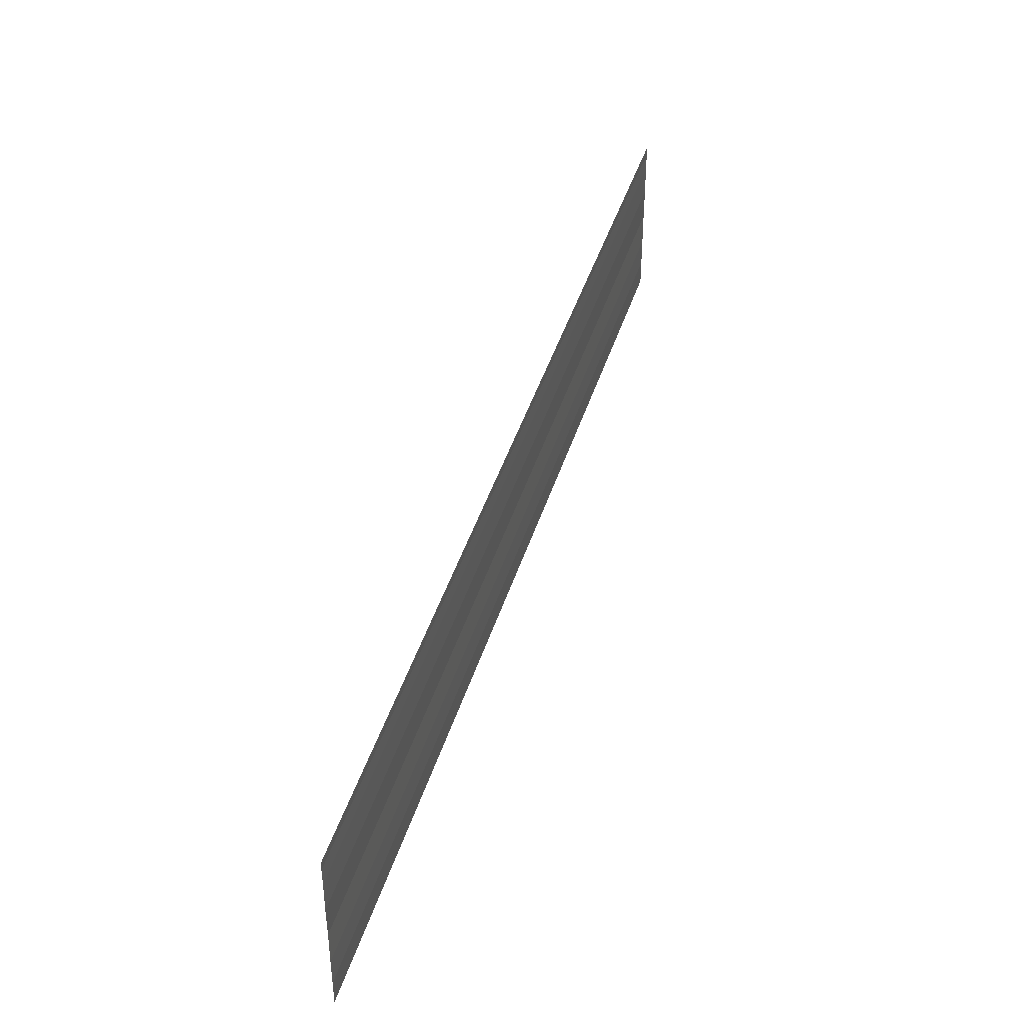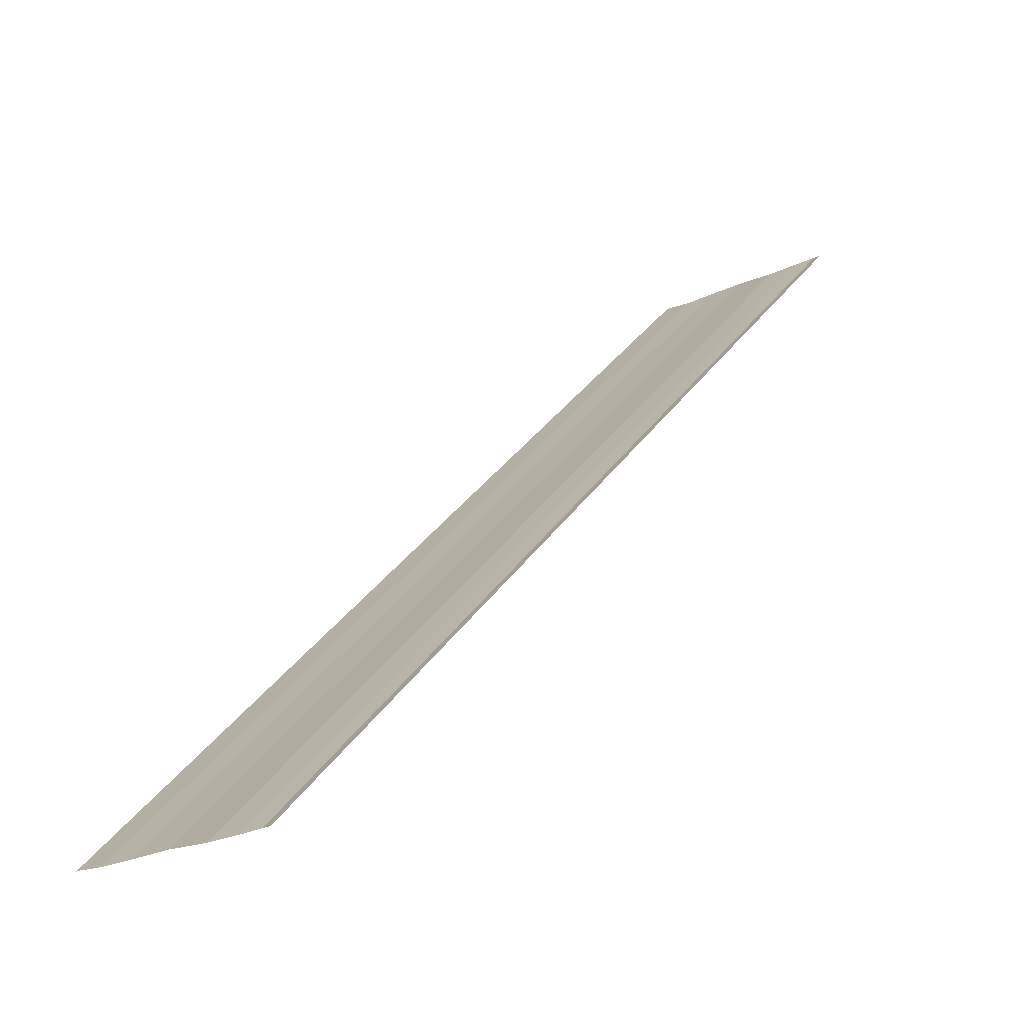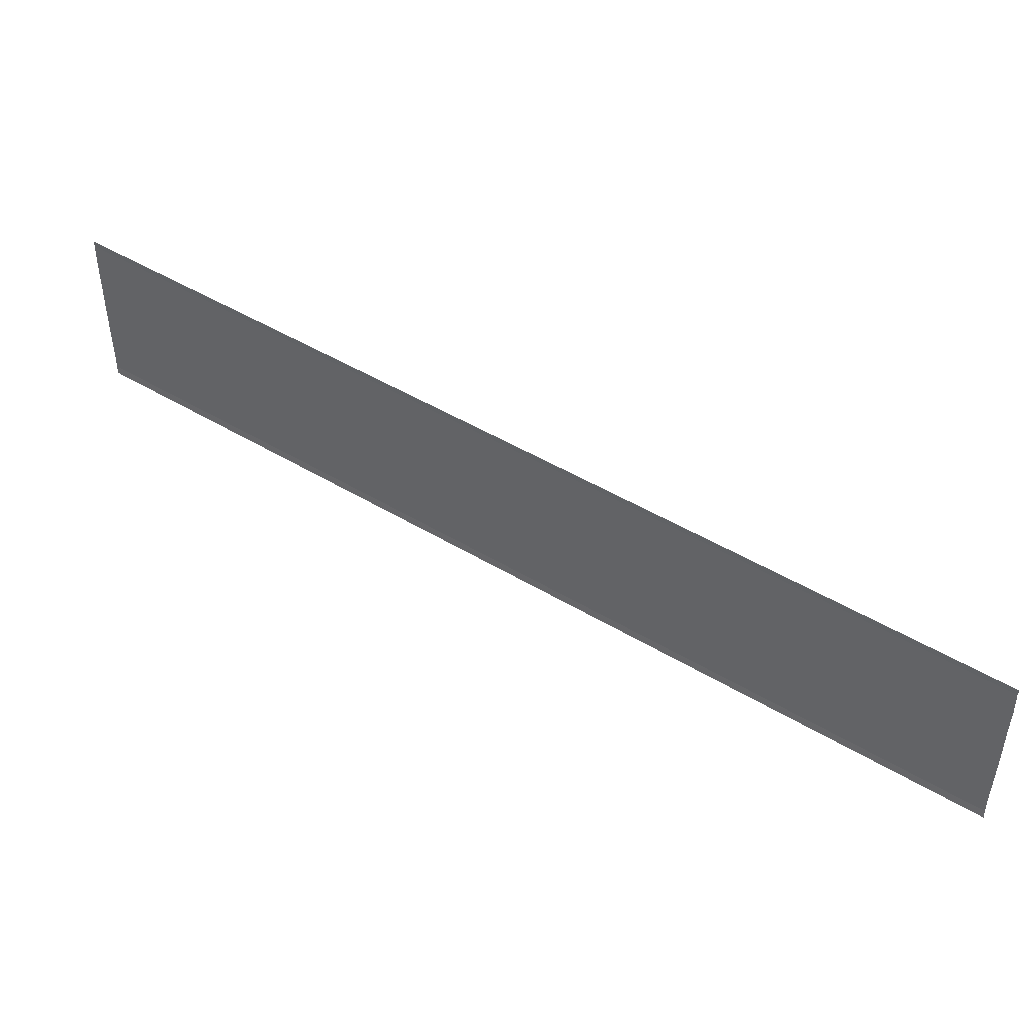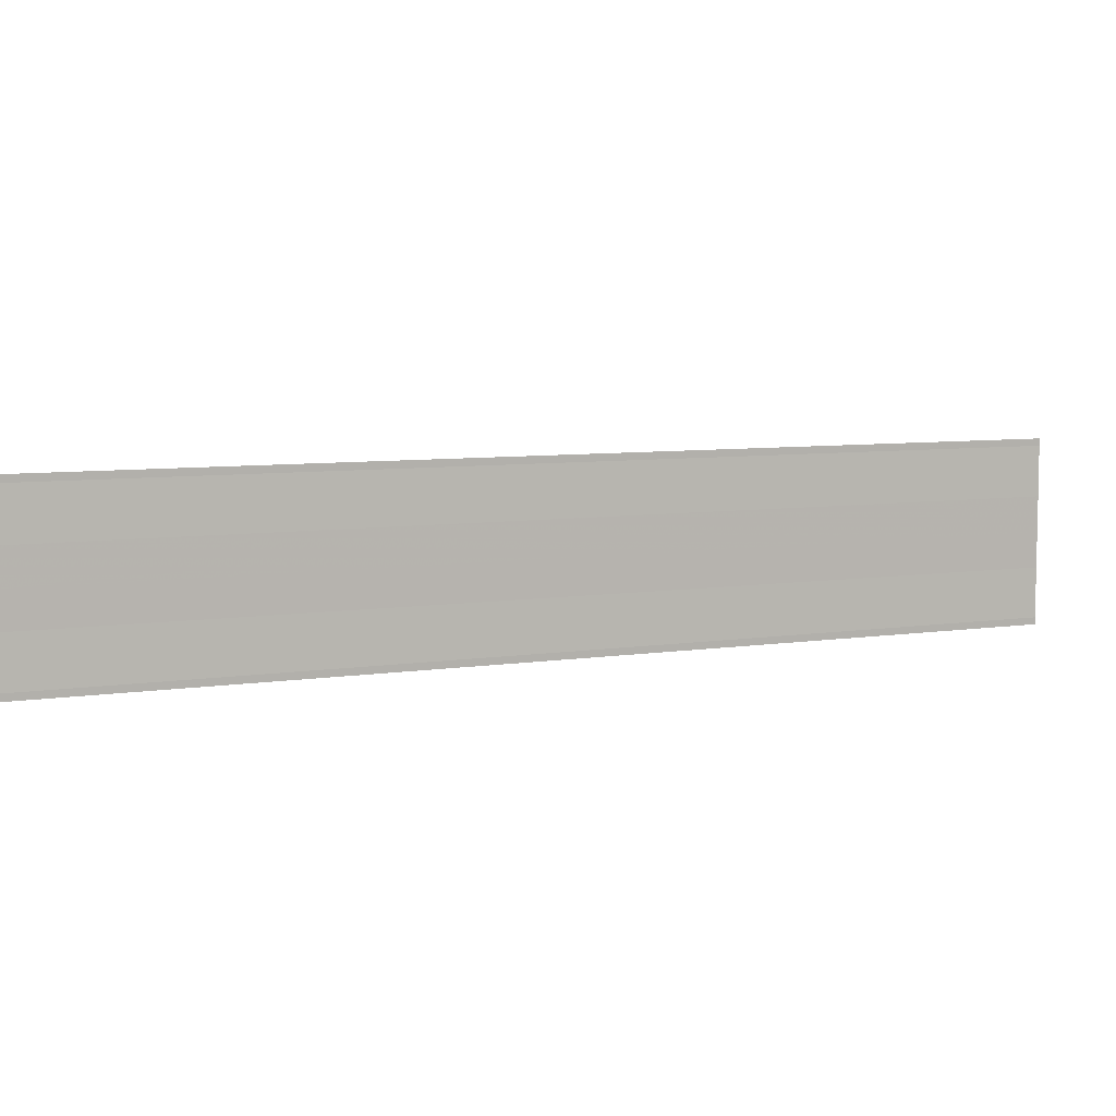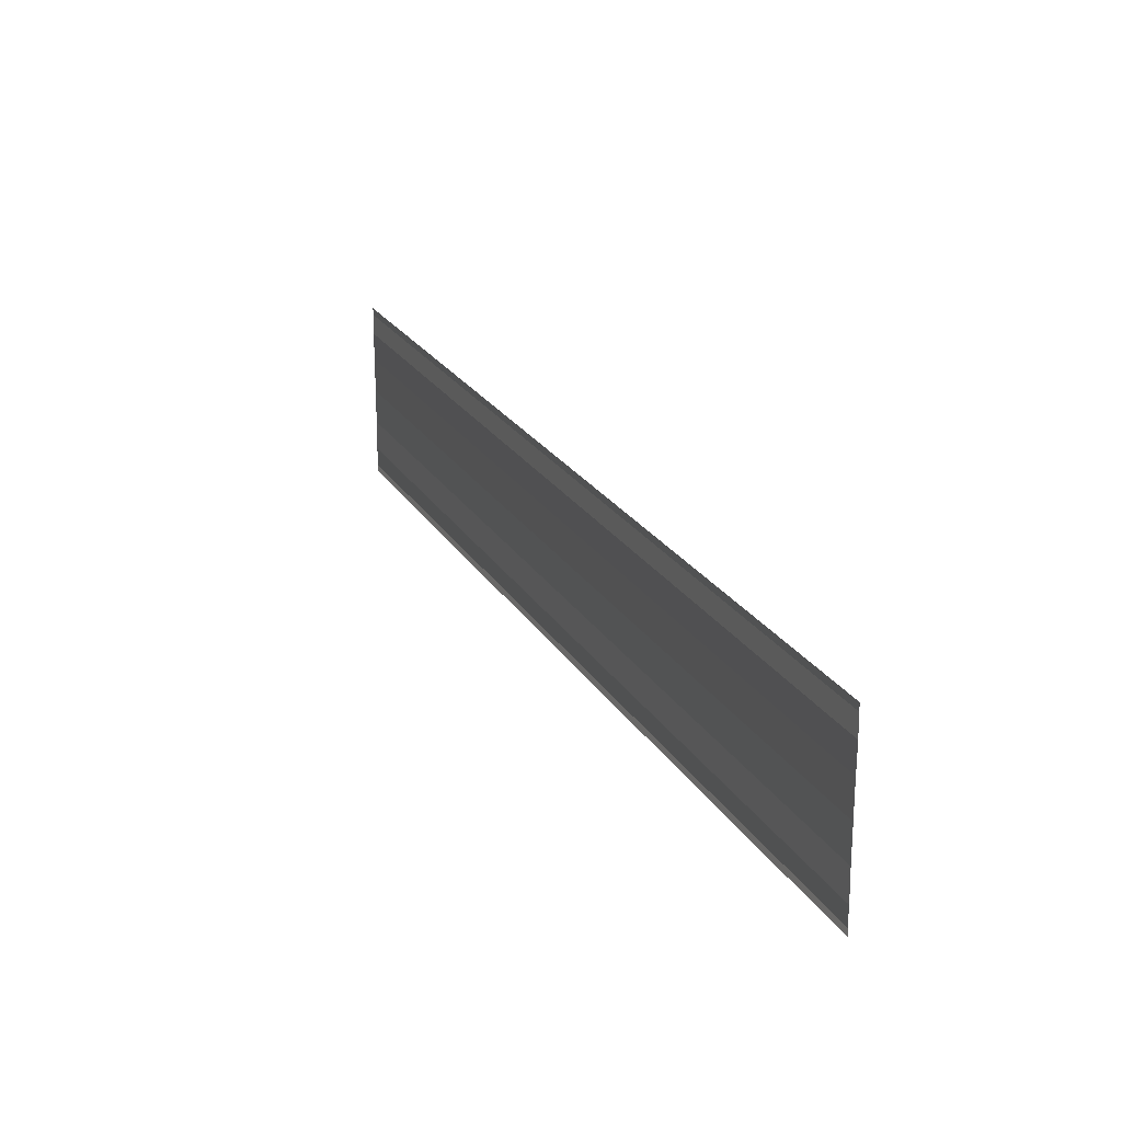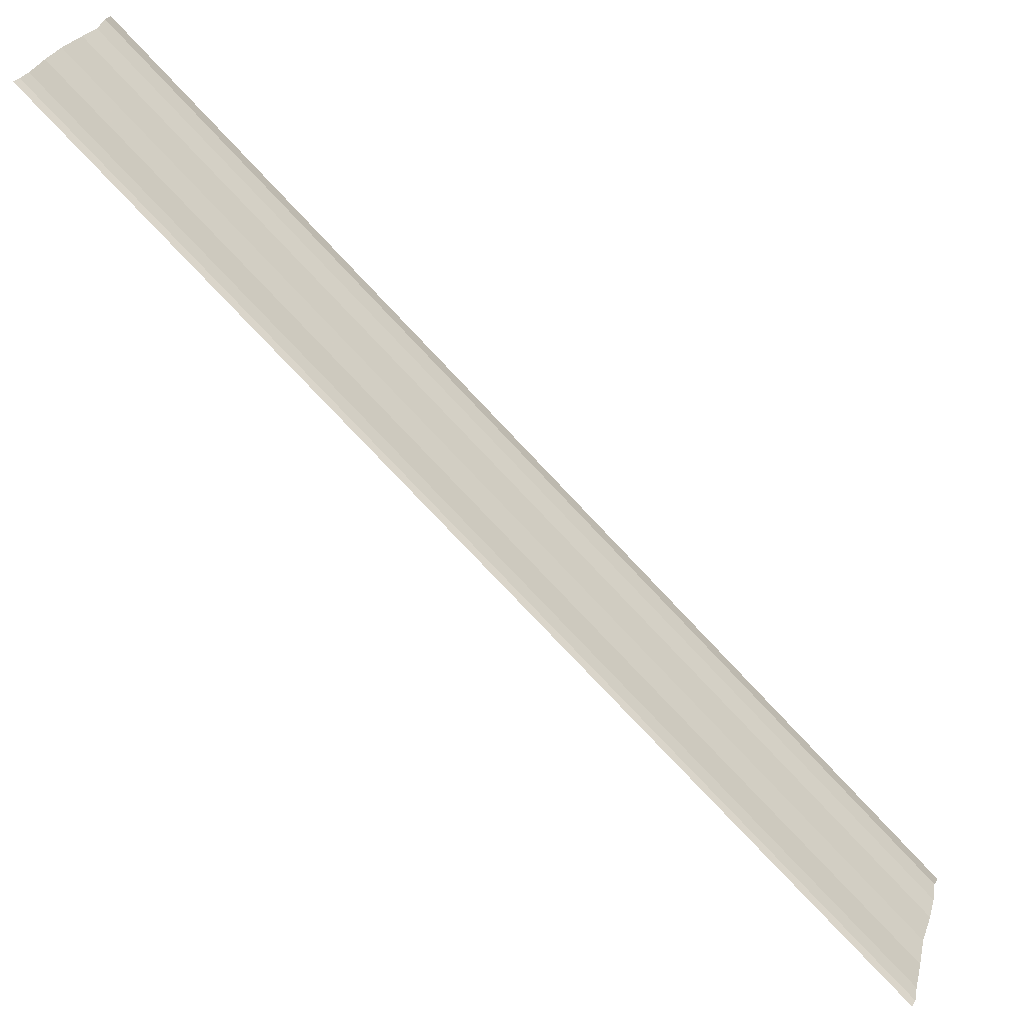
<metadata>
{"format":"obj","ext":"obj","renderer":"f3d","projection":"perspective","resolution":1024,"background":"white","views":[{"elev":42.6,"azim":-28.5,"up":"+Z"},{"elev":-22.9,"azim":-51.6,"up":"+Y"},{"elev":47.0,"azim":-100.8,"up":"+Z"},{"elev":6.8,"azim":-159.8,"up":"+Z"},{"elev":22.3,"azim":-67.8,"up":"+Z"},{"elev":26.7,"azim":-165.4,"up":"+Y"}]}
</metadata>
<code>
o 31759
v 2159 1870 8.719
v 2159 1870 8.719
v 2159 1871 8.719
v 2159 1870 8.719
v 2159 1871 8.719
v 2159 1871 8.72
v 2159 1870 8.72
v 2159 1870 8.722
v 2159 1870 8.722
v 2159 1871 8.722
v 2159 1871 8.724
v 2159 1870 8.724
v 2159 1870 8.726
v 2159 1870 8.726
v 2159 1871 8.726
v 2159 1871 8.728
v 2159 1870 8.728
v 2159 1870 8.729
v 2159 1870 8.729
v 2159 1871 8.729
v 2159 1870 8.729
v 2159 1871 8.729
v 2159 1870 8.719
v 2159 1870 8.72
v 2159 1871 8.719
v 2159 1870 8.719
v 2159 1870 8.719
v 2159 1871 8.719
v 2159 1870 8.72
v 2159 1871 8.72
v 2159 1871 8.722
v 2159 1870 8.722
v 2159 1870 8.724
v 2159 1870 8.724
v 2159 1871 8.724
v 2159 1871 8.726
v 2159 1870 8.726
v 2159 1870 8.728
v 2159 1870 8.728
v 2159 1871 8.728
v 2159 1871 8.729
v 2159 1870 8.729
v 2159 1870 8.729
v 2159 1870 8.729
v 2159 1871 8.729
f 1 2 3
f 3 4 5
f 6 4 5
f 7 2 6
f 7 8 6
f 6 9 10
f 11 9 10
f 12 8 11
f 12 13 11
f 11 14 15
f 16 14 15
f 17 13 16
f 17 18 16
f 19 18 20
f 16 21 22
f 20 21 22
f 23 24 25
f 23 26 25
f 25 27 28
f 25 29 30
f 31 29 30
f 32 24 31
f 32 33 31
f 31 34 35
f 36 34 35
f 37 33 36
f 37 38 36
f 36 39 40
f 41 39 40
f 42 38 41
f 42 43 41
f 41 44 45

</code>
